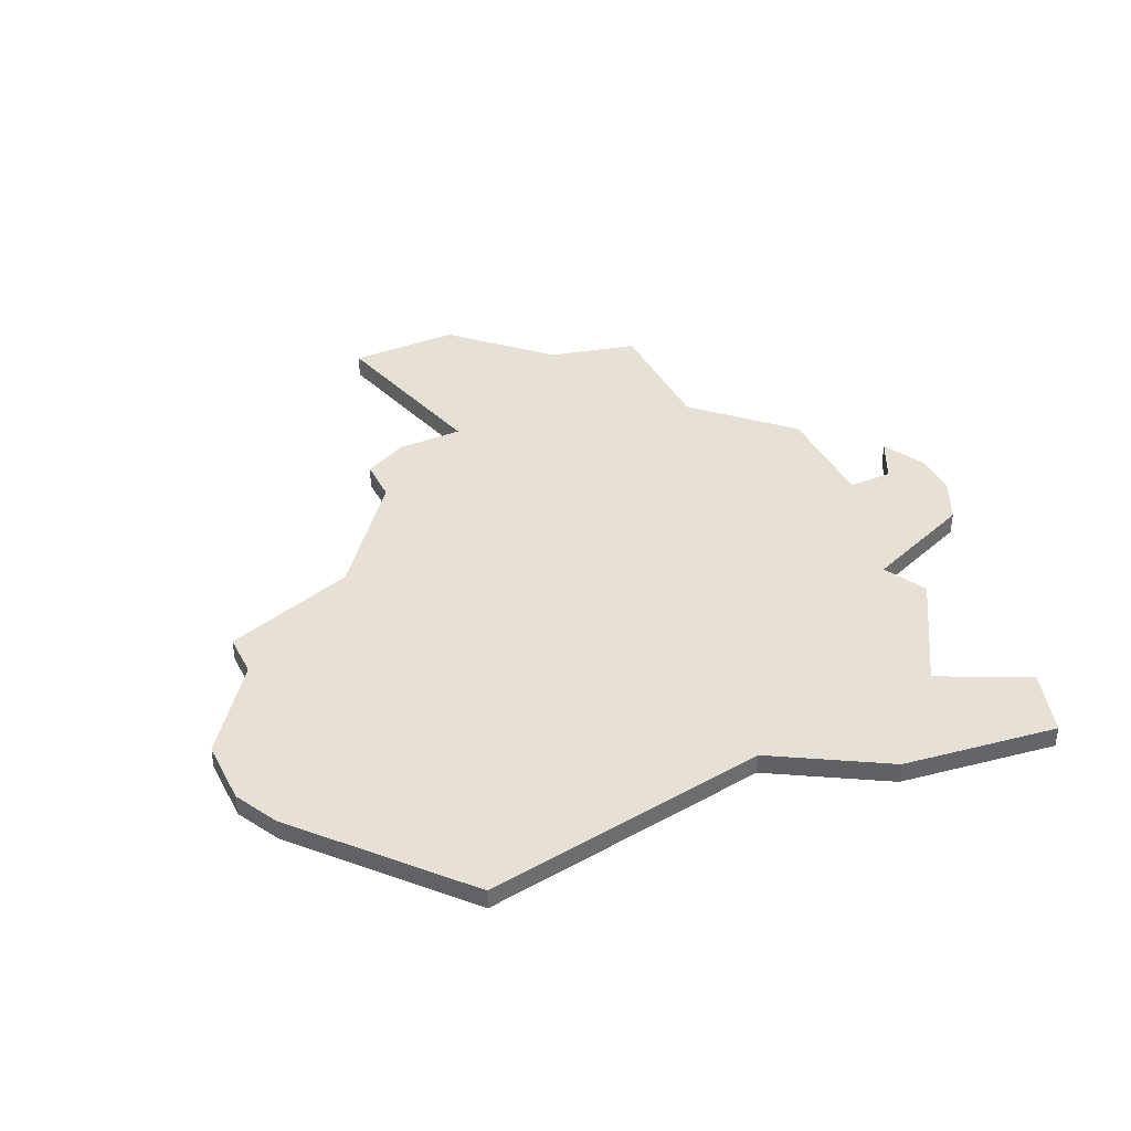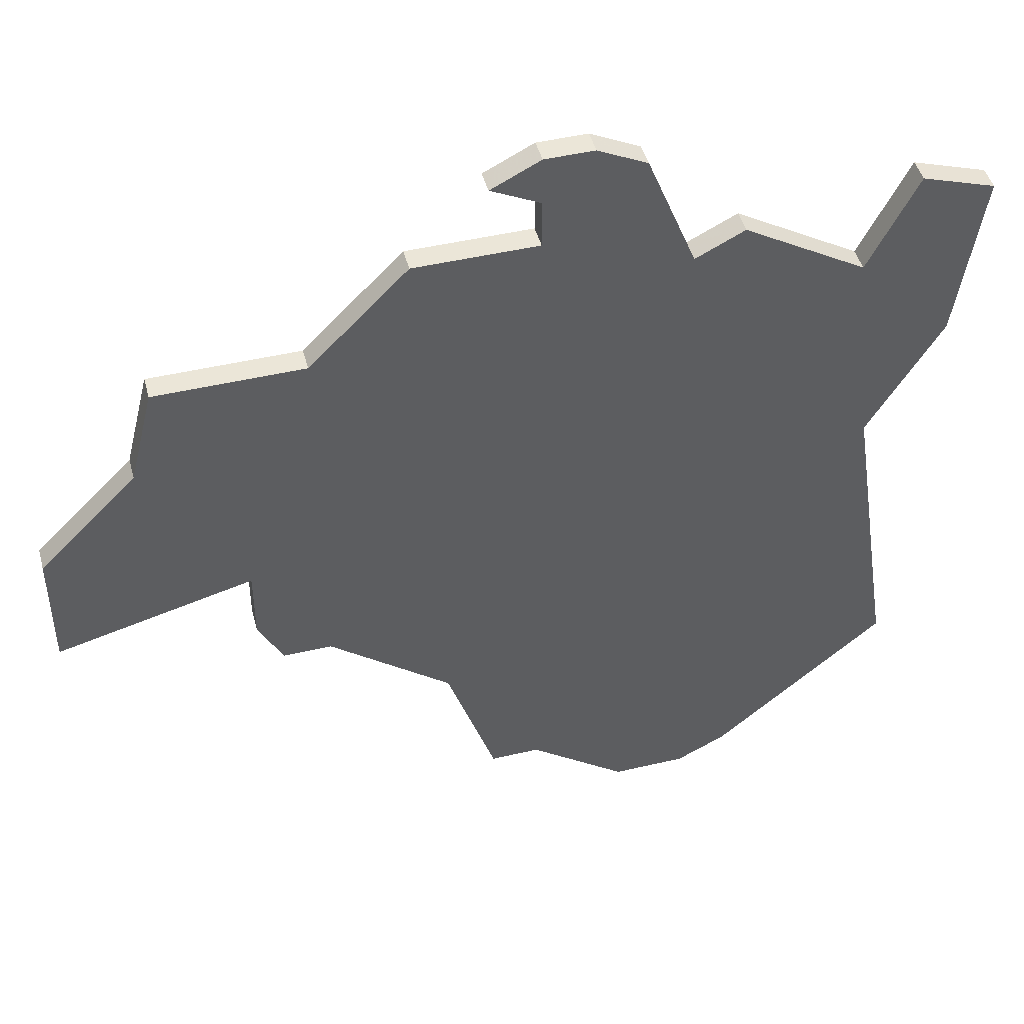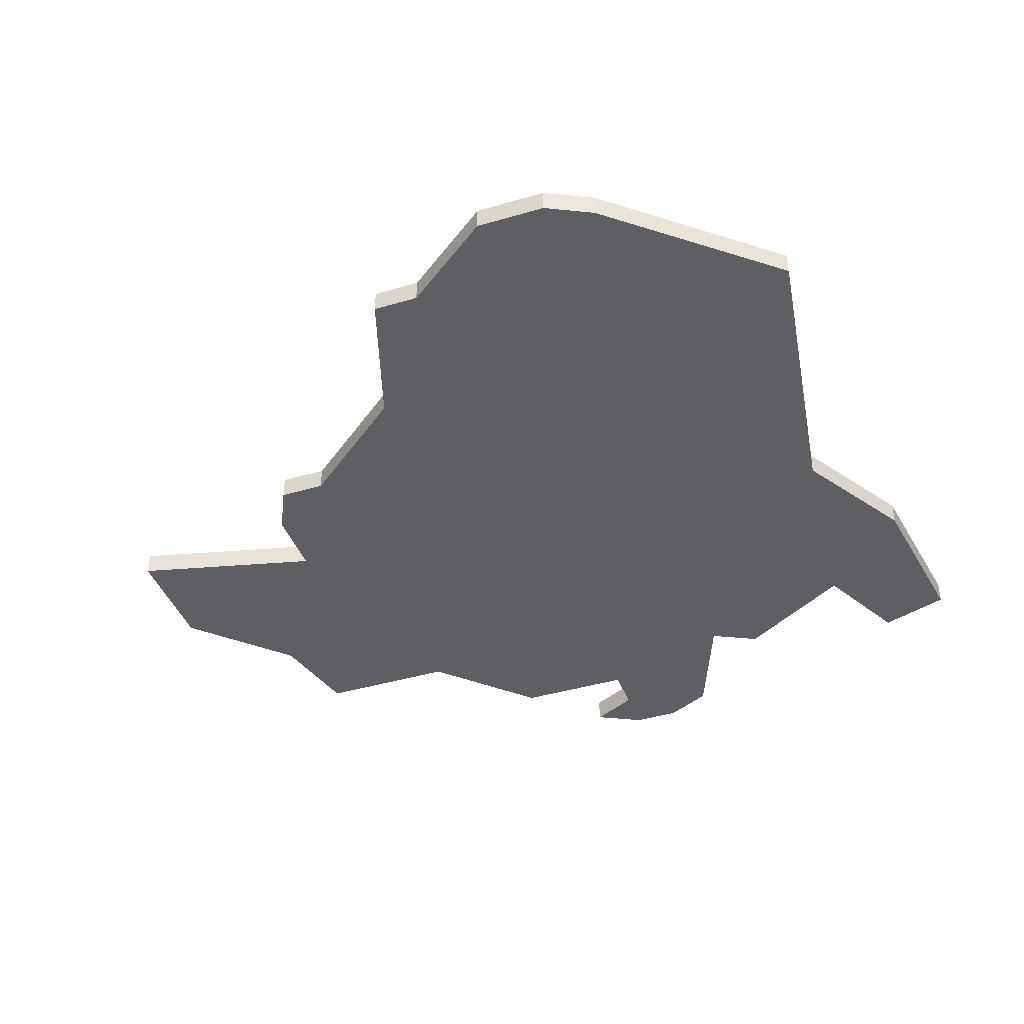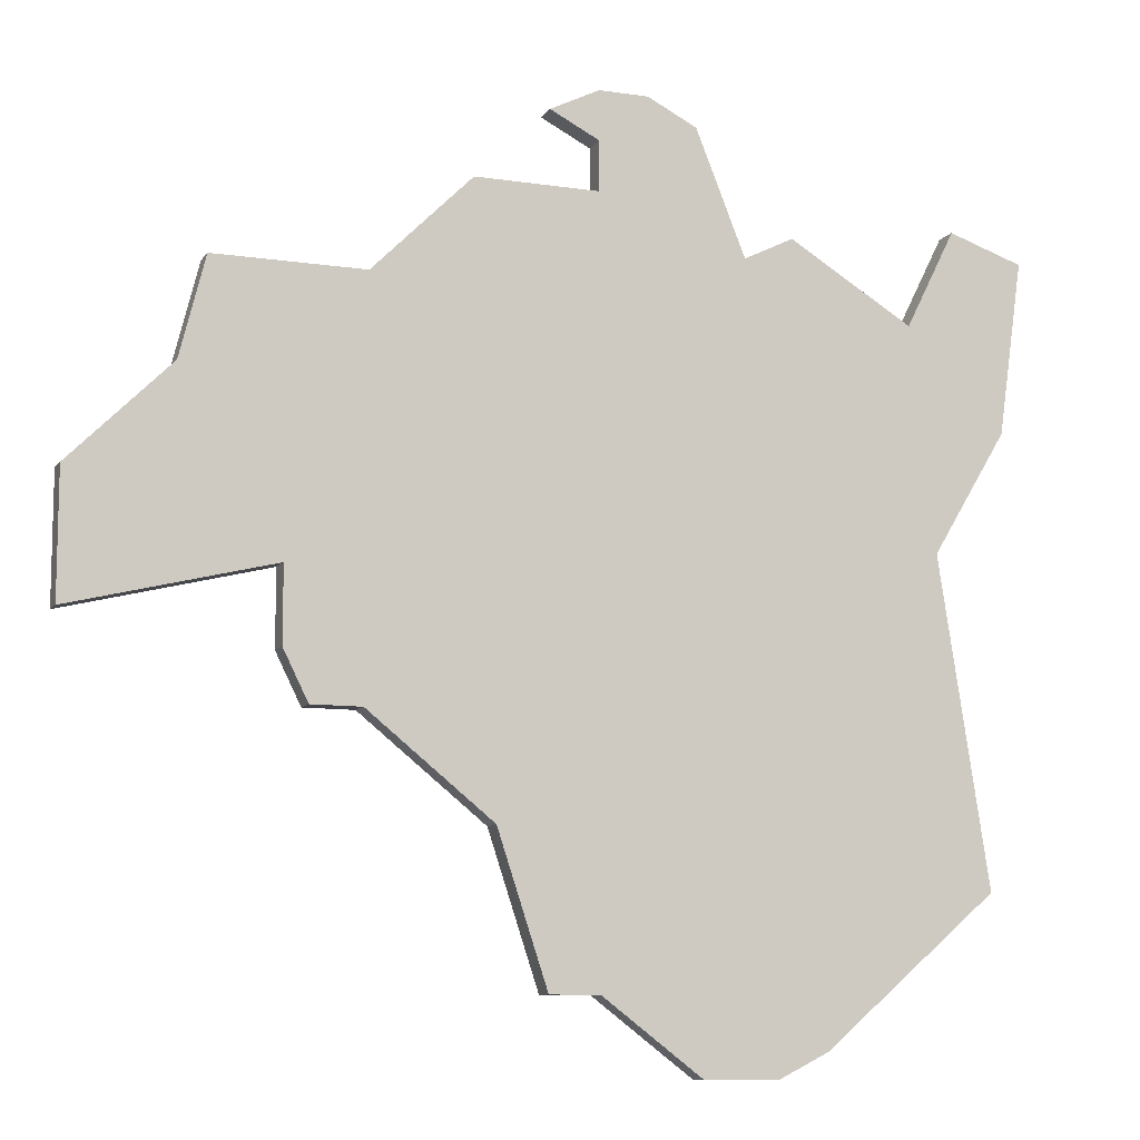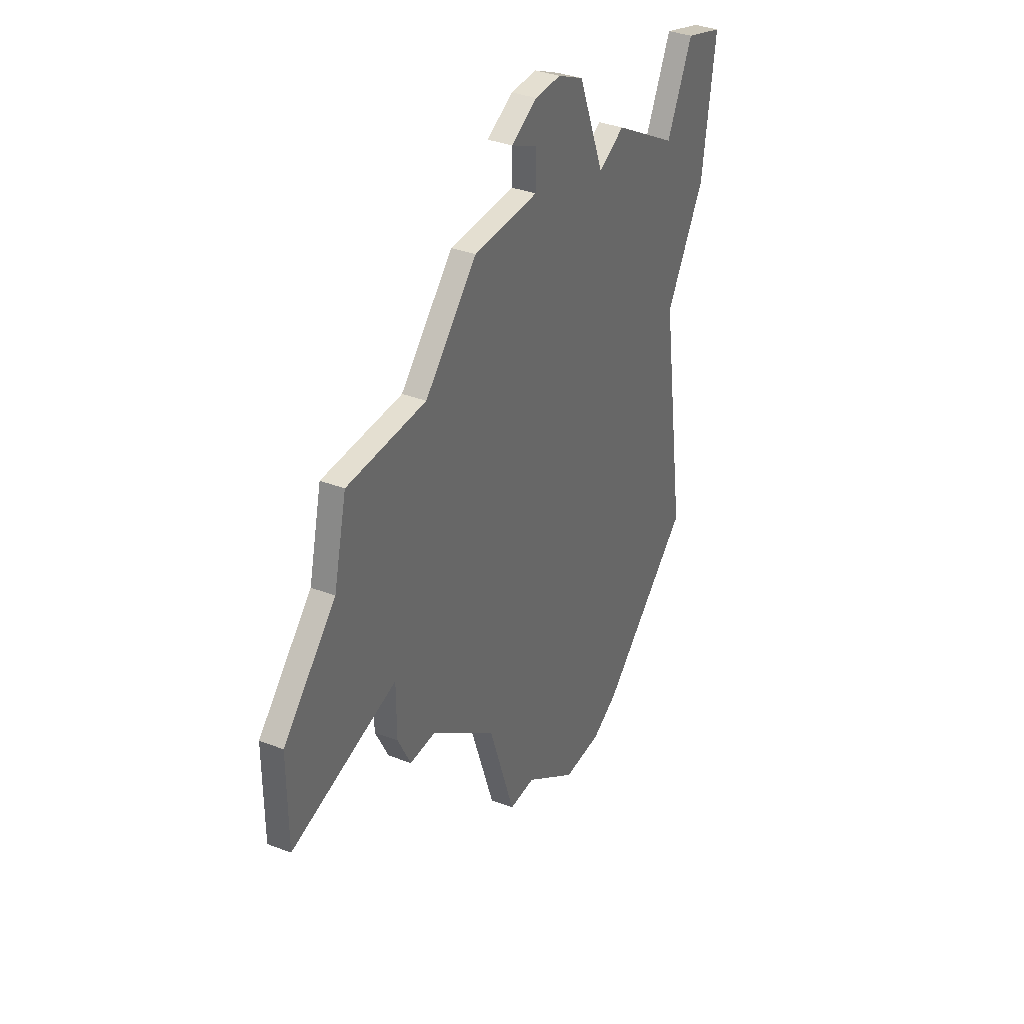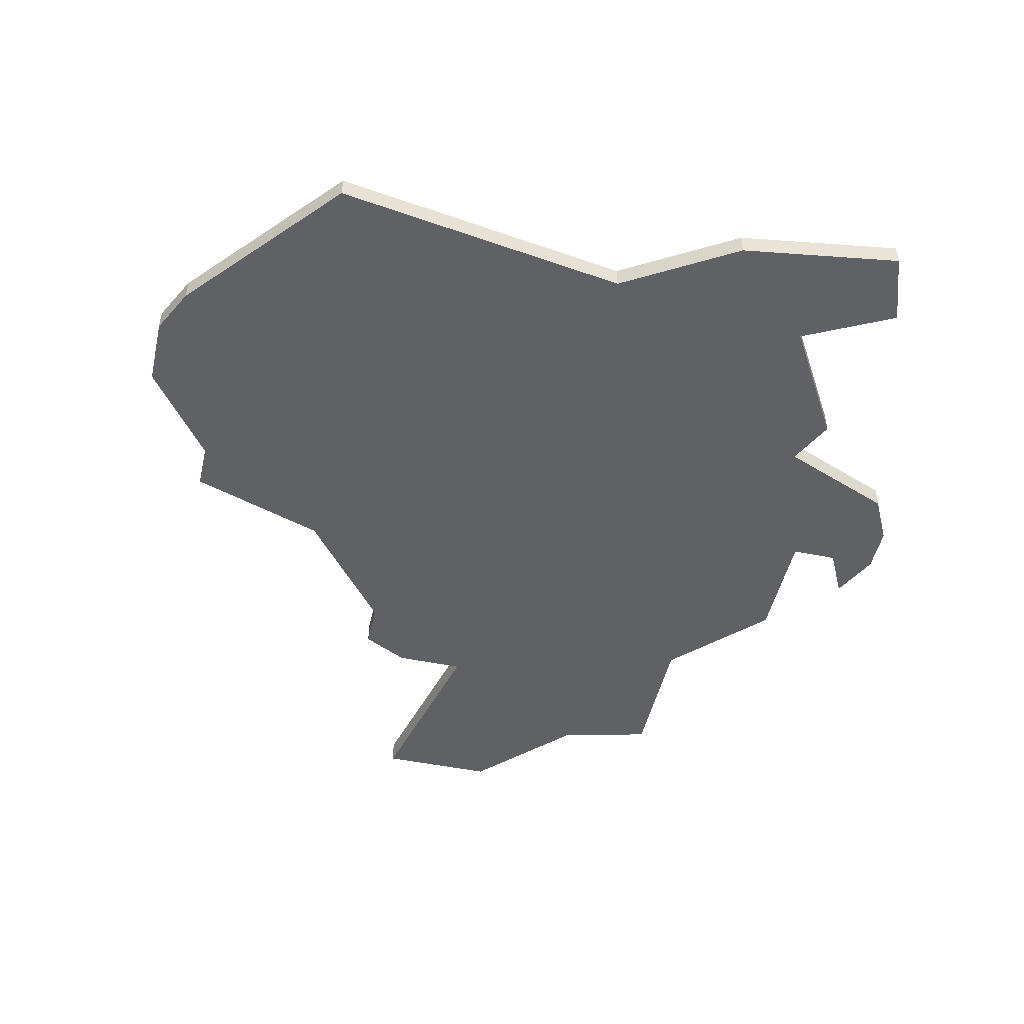
<metadata>
{"format":"obj","ext":"obj","renderer":"f3d","projection":"perspective","resolution":1024,"background":"white","views":[{"elev":39.2,"azim":64.3,"up":"+Z"},{"elev":46.6,"azim":-15.0,"up":"+Y"},{"elev":-41.5,"azim":19.6,"up":"+Z"},{"elev":-10.1,"azim":-20.9,"up":"+Y"},{"elev":36.6,"azim":-63.7,"up":"+Y"},{"elev":-48.3,"azim":77.2,"up":"+Z"}]}
</metadata>
<code>
v 3171 -347 0
v 3171 -347 1
v 3171 -349 0
v 3171 -349 1
v 3171 -345 0
v 3171 -345 1
v 3171 -379 0
v 3171 -379 1
v 3179 -350 0
v 3179 -350 1
v 3187 -375 0
v 3187 -375 1
v 3162 -369 0
v 3162 -369 1
v 3162 -353 0
v 3162 -353 1
v 3178 -382 0
v 3178 -382 1
v 3186 -349 0
v 3186 -349 1
v 3169 -379 0
v 3169 -379 1
v 3169 -346 0
v 3169 -346 1
v 3177 -351 0
v 3177 -351 1
v 3185 -362 0
v 3185 -362 1
v 3160 -369 0
v 3160 -369 1
v 3151 -366 0
v 3151 -366 1
v 3151 -361 0
v 3151 -361 1
v 3184 -353 0
v 3184 -353 1
v 3159 -364 0
v 3159 -364 1
v 3159 -367 0
v 3159 -367 1
v 3167 -373 0
v 3167 -373 1
v 3175 -382 0
v 3175 -382 1
v 3175 -346 0
v 3175 -346 1
v 3166 -349 0
v 3166 -349 1
v 3173 -345 0
v 3173 -345 1
v 3156 -353 0
v 3156 -353 1
v 3189 -350 0
v 3189 -350 1
v 3180 -381 0
v 3180 -381 1
v 3155 -357 0
v 3155 -357 1
v 3188 -357 0
v 3188 -357 1
f 13 29 39
f 41 7 21
f 13 15 25
f 25 41 13
f 37 13 39
f 57 37 33
f 31 33 37
f 57 51 15
f 15 37 57
f 3 15 47
f 15 13 37
f 3 25 15
f 11 7 41
f 55 17 43
f 55 7 11
f 11 41 27
f 53 59 35
f 27 35 59
f 41 25 27
f 35 27 25
f 49 45 1
f 45 3 1
f 1 5 49
f 23 5 1
f 9 35 25
f 35 19 53
f 3 45 25
f 7 55 43
f 40 30 14
f 22 8 42
f 26 16 14
f 14 42 26
f 40 14 38
f 34 38 58
f 38 34 32
f 16 52 58
f 58 38 16
f 48 16 4
f 38 14 16
f 16 26 4
f 42 8 12
f 44 18 56
f 12 8 56
f 28 42 12
f 36 60 54
f 60 36 28
f 28 26 42
f 26 28 36
f 2 46 50
f 2 4 46
f 50 6 2
f 2 6 24
f 26 36 10
f 54 20 36
f 26 46 4
f 44 56 8
f 24 6 23
f 23 6 5
f 2 24 1
f 1 24 23
f 4 2 3
f 3 2 1
f 48 4 47
f 47 4 3
f 16 48 15
f 15 48 47
f 52 16 51
f 51 16 15
f 58 52 57
f 57 52 51
f 34 58 33
f 33 58 57
f 32 34 31
f 31 34 33
f 38 32 37
f 37 32 31
f 40 38 39
f 39 38 37
f 30 40 29
f 29 40 39
f 14 30 13
f 13 30 29
f 42 14 41
f 41 14 13
f 22 42 21
f 21 42 41
f 8 22 7
f 7 22 21
f 44 8 43
f 43 8 7
f 18 44 17
f 17 44 43
f 56 18 55
f 55 18 17
f 12 56 11
f 11 56 55
f 28 12 27
f 27 12 11
f 60 28 59
f 59 28 27
f 54 60 53
f 53 60 59
f 20 54 19
f 19 54 53
f 36 20 35
f 35 20 19
f 10 36 9
f 9 36 35
f 26 10 25
f 25 10 9
f 46 26 45
f 45 26 25
f 6 50 5
f 5 50 49
f 50 46 49
f 49 46 45

</code>
